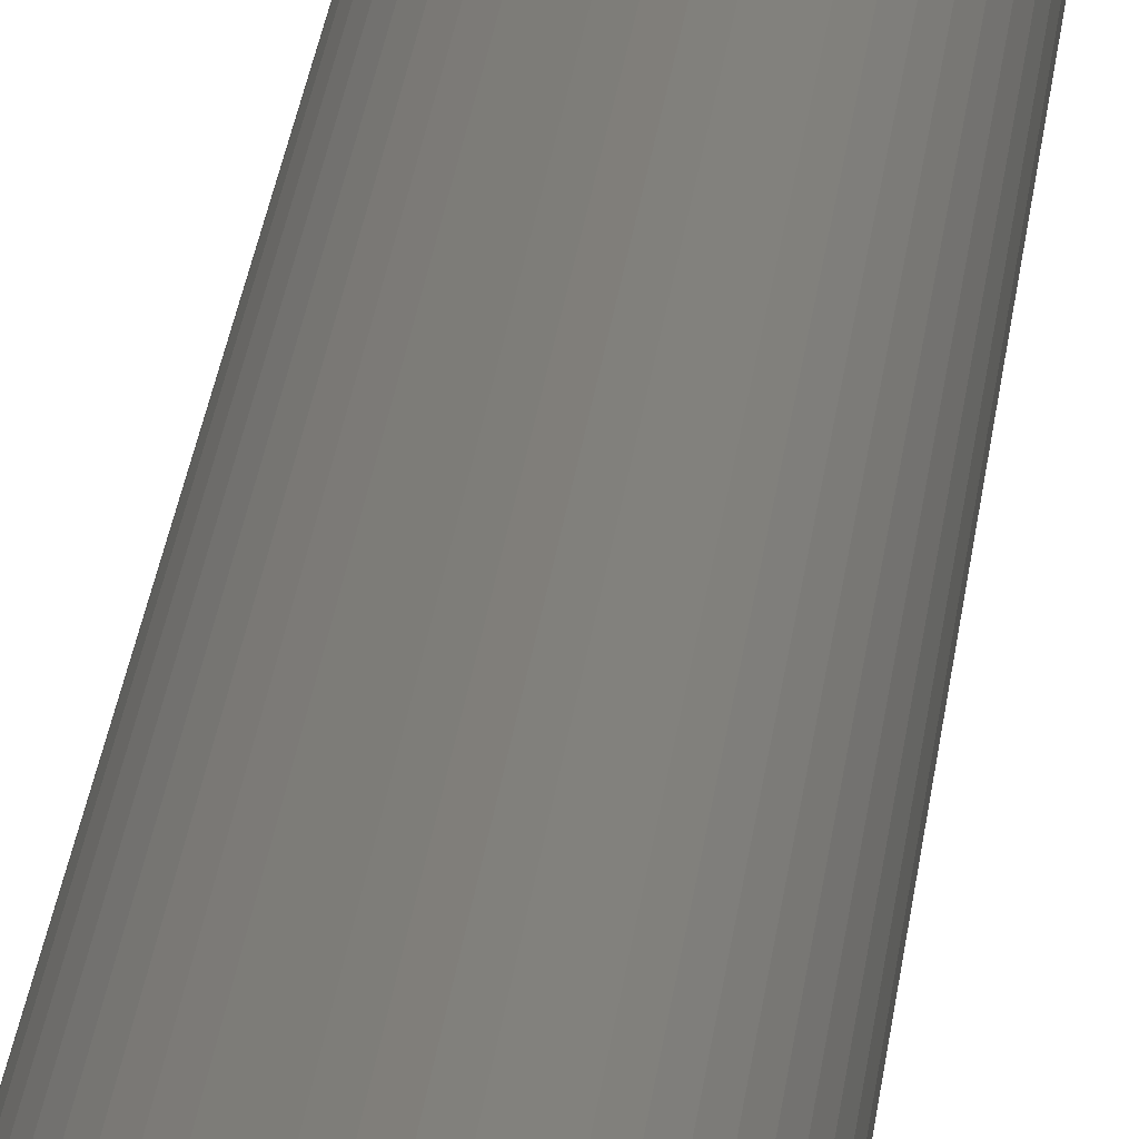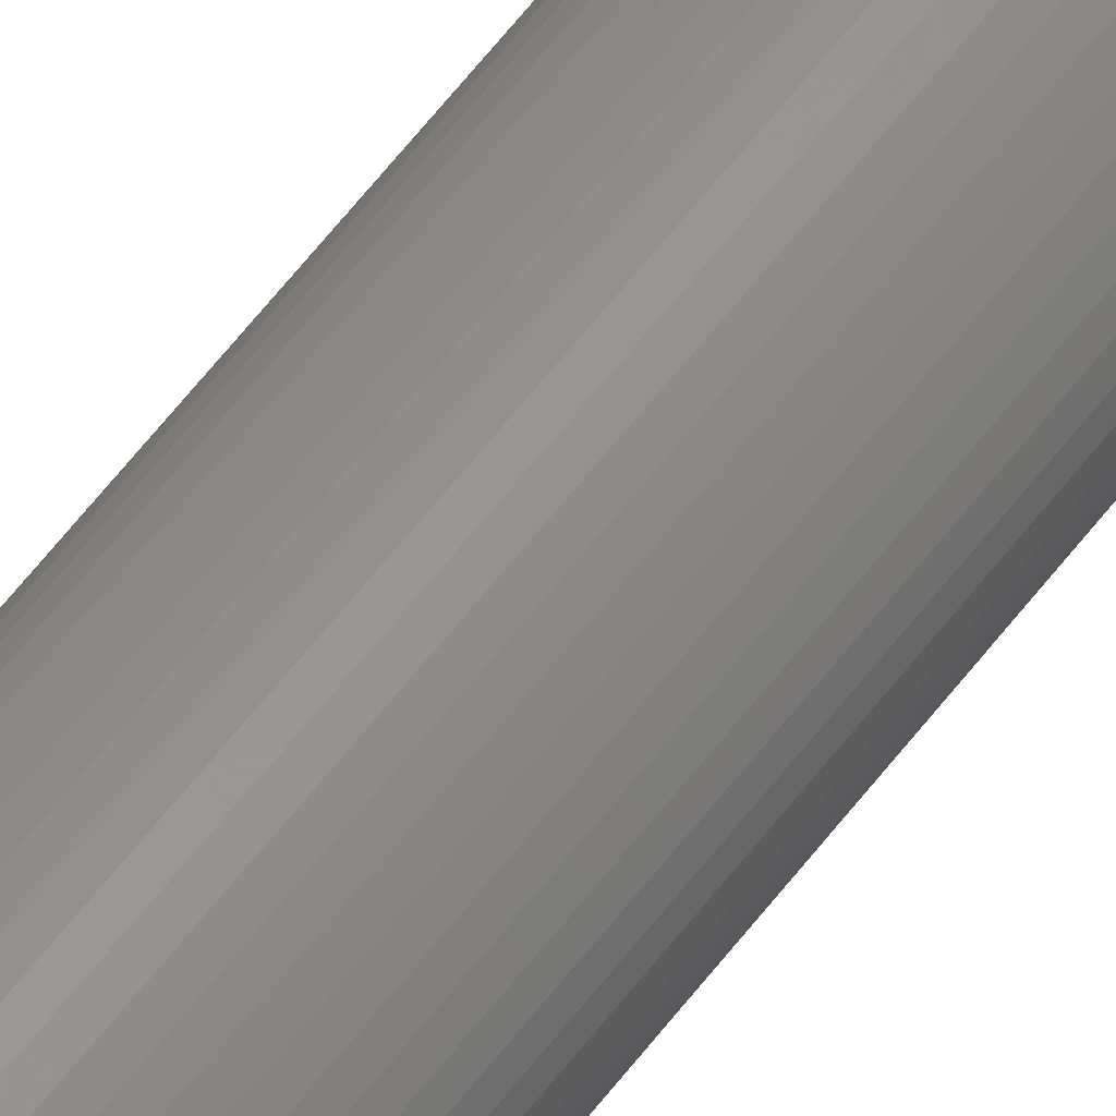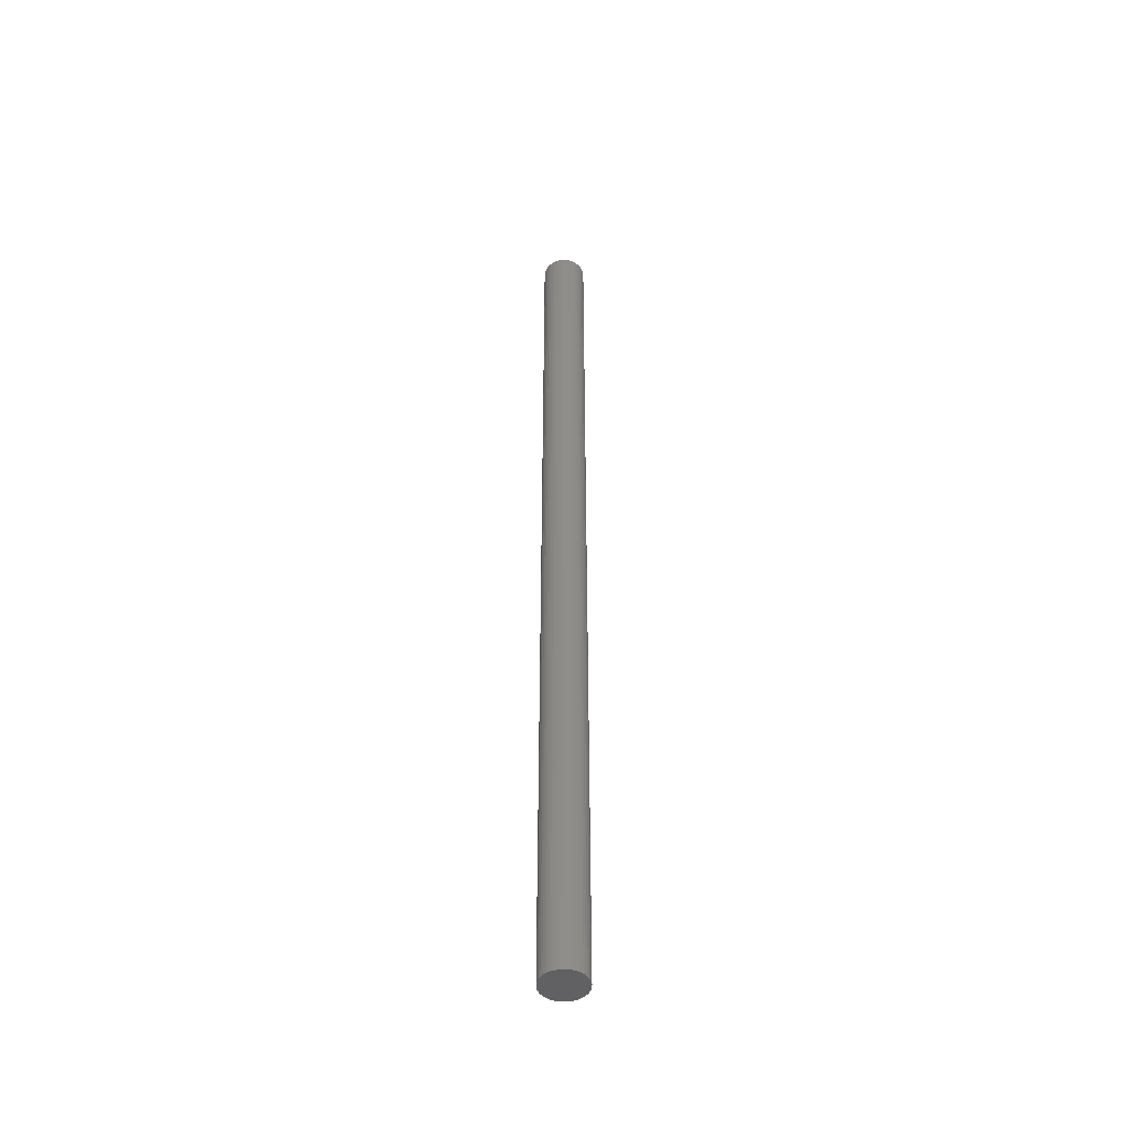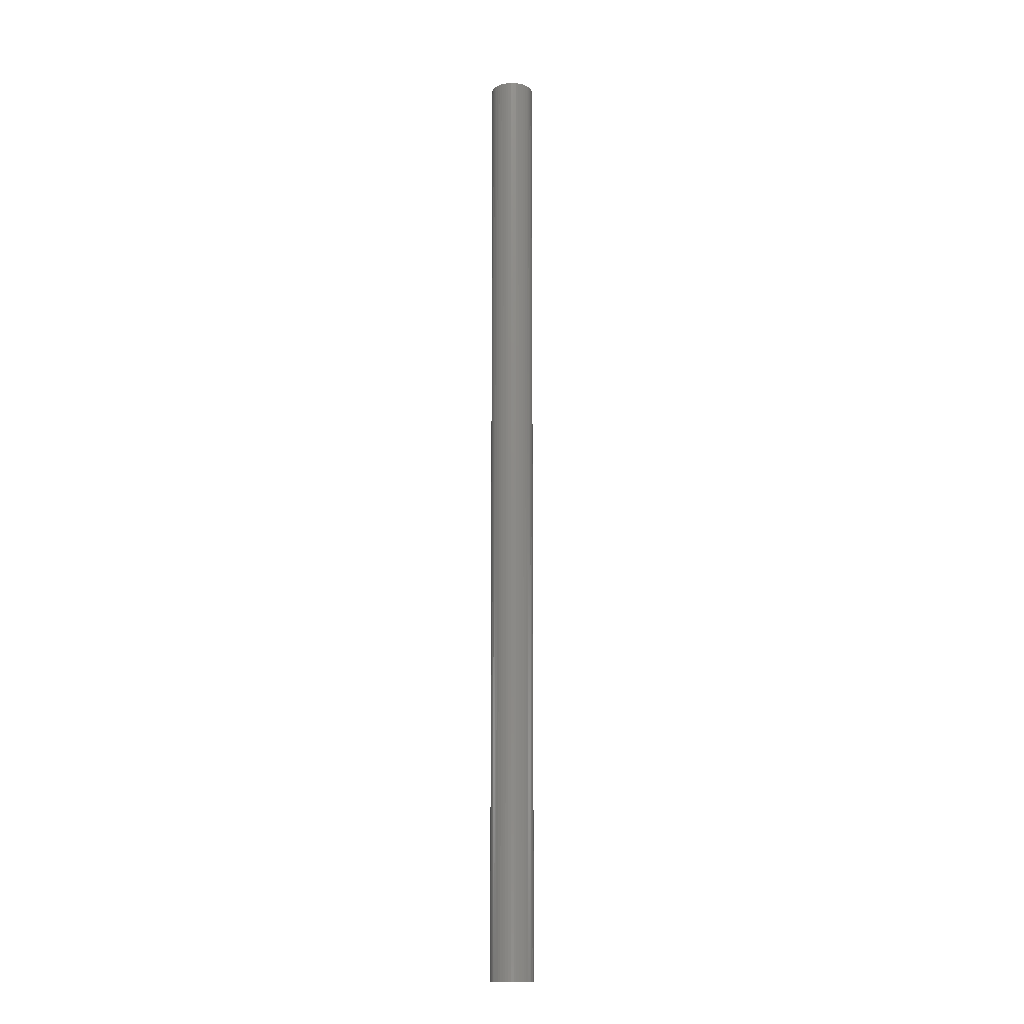
<metadata>
{"format":"stl","ext":"stl","renderer":"f3d","projection":"perspective","resolution":1024,"background":"white","views":[{"elev":10.2,"azim":2.4,"up":"+Y"},{"elev":53.8,"azim":-145.0,"up":"+Y"},{"elev":-46.8,"azim":104.0,"up":"+Z"},{"elev":-12.4,"azim":6.6,"up":"+Z"}]}
</metadata>
<code>
# stl→obj: 100 verts, 196 faces
v 1.85 0 40.5
v 1.835 0.2319 -40.5
v 1.835 0.2319 40.5
v 1.85 0 -40.5
v 1.792 0.4601 -40.5
v 1.792 0.4601 40.5
v 0.1162 1.846 -40.5
v -0.1162 1.846 40.5
v 0.1162 1.846 40.5
v -0.1162 1.846 -40.5
v 1.835 -0.2319 -40.5
v 1.792 -0.4601 -40.5
v 1.72 -0.681 -40.5
v 1.72 0.681 -40.5
v 1.621 -0.8912 -40.5
v 1.621 0.8912 -40.5
v 1.497 -1.087 -40.5
v 1.497 1.087 -40.5
v 1.349 -1.266 -40.5
v 1.349 1.266 -40.5
v 1.179 -1.425 -40.5
v 1.179 1.425 -40.5
v 0.9913 -1.562 -40.5
v 0.9913 1.562 -40.5
v 0.7877 -1.674 -40.5
v 0.7877 1.674 -40.5
v 0.5717 -1.759 -40.5
v 0.5717 1.759 -40.5
v 0.3467 -1.817 -40.5
v 0.3467 1.817 -40.5
v 0.1162 -1.846 -40.5
v -0.1162 -1.846 -40.5
v -0.3467 -1.817 -40.5
v -0.3467 1.817 -40.5
v -0.5717 -1.759 -40.5
v -0.5717 1.759 -40.5
v -0.7877 -1.674 -40.5
v -0.7877 1.674 -40.5
v -0.9913 -1.562 -40.5
v -0.9913 1.562 -40.5
v -1.179 -1.425 -40.5
v -1.179 1.425 -40.5
v -1.349 -1.266 -40.5
v -1.349 1.266 -40.5
v -1.497 -1.087 -40.5
v -1.497 1.087 -40.5
v -1.621 -0.8912 -40.5
v -1.621 0.8912 -40.5
v -1.72 -0.681 -40.5
v -1.72 0.681 -40.5
v -1.792 -0.4601 -40.5
v -1.792 0.4601 -40.5
v -1.835 -0.2319 -40.5
v -1.835 0.2319 -40.5
v -1.85 0 -40.5
v 1.179 1.425 40.5
v 1.349 1.266 40.5
v -1.349 1.266 40.5
v -1.179 1.425 40.5
v 1.835 -0.2319 40.5
v 1.792 -0.4601 40.5
v 1.72 0.681 40.5
v 1.72 -0.681 40.5
v 1.621 0.8912 40.5
v 1.621 -0.8912 40.5
v 1.497 1.087 40.5
v 1.497 -1.087 40.5
v 1.349 -1.266 40.5
v 1.179 -1.425 40.5
v 0.9913 1.562 40.5
v 0.9913 -1.562 40.5
v 0.7877 1.674 40.5
v 0.7877 -1.674 40.5
v 0.5717 1.759 40.5
v 0.5717 -1.759 40.5
v 0.3467 1.817 40.5
v 0.3467 -1.817 40.5
v 0.1162 -1.846 40.5
v -0.1162 -1.846 40.5
v -0.3467 1.817 40.5
v -0.3467 -1.817 40.5
v -0.5717 1.759 40.5
v -0.5717 -1.759 40.5
v -0.7877 1.674 40.5
v -0.7877 -1.674 40.5
v -0.9913 1.562 40.5
v -0.9913 -1.562 40.5
v -1.179 -1.425 40.5
v -1.349 -1.266 40.5
v -1.497 1.087 40.5
v -1.497 -1.087 40.5
v -1.621 0.8912 40.5
v -1.621 -0.8912 40.5
v -1.72 0.681 40.5
v -1.72 -0.681 40.5
v -1.792 0.4601 40.5
v -1.792 -0.4601 40.5
v -1.835 0.2319 40.5
v -1.835 -0.2319 40.5
v -1.85 0 40.5
f 1 2 3
f 2 1 4
f 3 5 6
f 5 3 2
f 7 8 9
f 8 7 10
f 11 2 4
f 12 2 11
f 12 5 2
f 13 5 12
f 13 14 5
f 15 14 13
f 15 16 14
f 17 16 15
f 17 18 16
f 19 18 17
f 19 20 18
f 21 20 19
f 21 22 20
f 23 22 21
f 23 24 22
f 25 24 23
f 25 26 24
f 27 26 25
f 27 28 26
f 29 28 27
f 29 30 28
f 31 30 29
f 31 7 30
f 32 7 31
f 32 10 7
f 33 10 32
f 33 34 10
f 35 34 33
f 35 36 34
f 37 36 35
f 37 38 36
f 39 38 37
f 39 40 38
f 41 40 39
f 41 42 40
f 43 42 41
f 43 44 42
f 45 44 43
f 45 46 44
f 47 46 45
f 47 48 46
f 49 48 47
f 49 50 48
f 51 50 49
f 51 52 50
f 53 52 51
f 53 54 52
f 54 53 55
f 20 56 57
f 56 20 22
f 42 58 59
f 58 42 44
f 3 60 1
f 6 60 3
f 6 61 60
f 62 61 6
f 62 63 61
f 64 63 62
f 64 65 63
f 66 65 64
f 66 67 65
f 57 67 66
f 57 68 67
f 56 68 57
f 56 69 68
f 70 69 56
f 70 71 69
f 72 71 70
f 72 73 71
f 74 73 72
f 74 75 73
f 76 75 74
f 76 77 75
f 9 77 76
f 9 78 77
f 8 78 9
f 8 79 78
f 80 79 8
f 80 81 79
f 82 81 80
f 82 83 81
f 84 83 82
f 84 85 83
f 86 85 84
f 86 87 85
f 59 87 86
f 59 88 87
f 58 88 59
f 58 89 88
f 90 89 58
f 90 91 89
f 92 91 90
f 92 93 91
f 94 93 92
f 94 95 93
f 96 95 94
f 96 97 95
f 98 97 96
f 98 99 97
f 99 98 100
f 36 84 82
f 84 36 38
f 62 16 64
f 16 62 14
f 28 76 74
f 76 28 30
f 24 72 70
f 72 24 26
f 50 92 48
f 92 50 94
f 10 80 8
f 80 10 34
f 63 12 61
f 12 63 13
f 64 18 66
f 18 64 16
f 26 74 72
f 74 26 28
f 22 70 56
f 70 22 24
f 46 58 44
f 58 46 90
f 52 94 50
f 94 52 96
f 55 98 54
f 98 55 100
f 38 86 84
f 86 38 40
f 60 4 1
f 4 60 11
f 43 88 89
f 88 43 41
f 47 95 49
f 95 47 93
f 45 93 47
f 93 45 91
f 53 100 55
f 100 53 99
f 32 78 79
f 78 32 31
f 25 71 73
f 71 25 23
f 6 14 62
f 14 6 5
f 66 20 57
f 20 66 18
f 30 9 76
f 9 30 7
f 48 90 46
f 90 48 92
f 54 96 52
f 96 54 98
f 40 59 86
f 59 40 42
f 34 82 80
f 82 34 36
f 68 17 67
f 17 68 19
f 65 13 63
f 13 65 15
f 61 11 60
f 11 61 12
f 37 83 85
f 83 37 35
f 43 91 45
f 91 43 89
f 49 97 51
f 97 49 95
f 21 68 69
f 68 21 19
f 23 69 71
f 69 23 21
f 27 73 75
f 73 27 25
f 29 75 77
f 75 29 27
f 31 77 78
f 77 31 29
f 67 15 65
f 15 67 17
f 33 79 81
f 79 33 32
f 35 81 83
f 81 35 33
f 51 99 53
f 99 51 97
f 39 85 87
f 85 39 37
f 41 87 88
f 87 41 39

</code>
